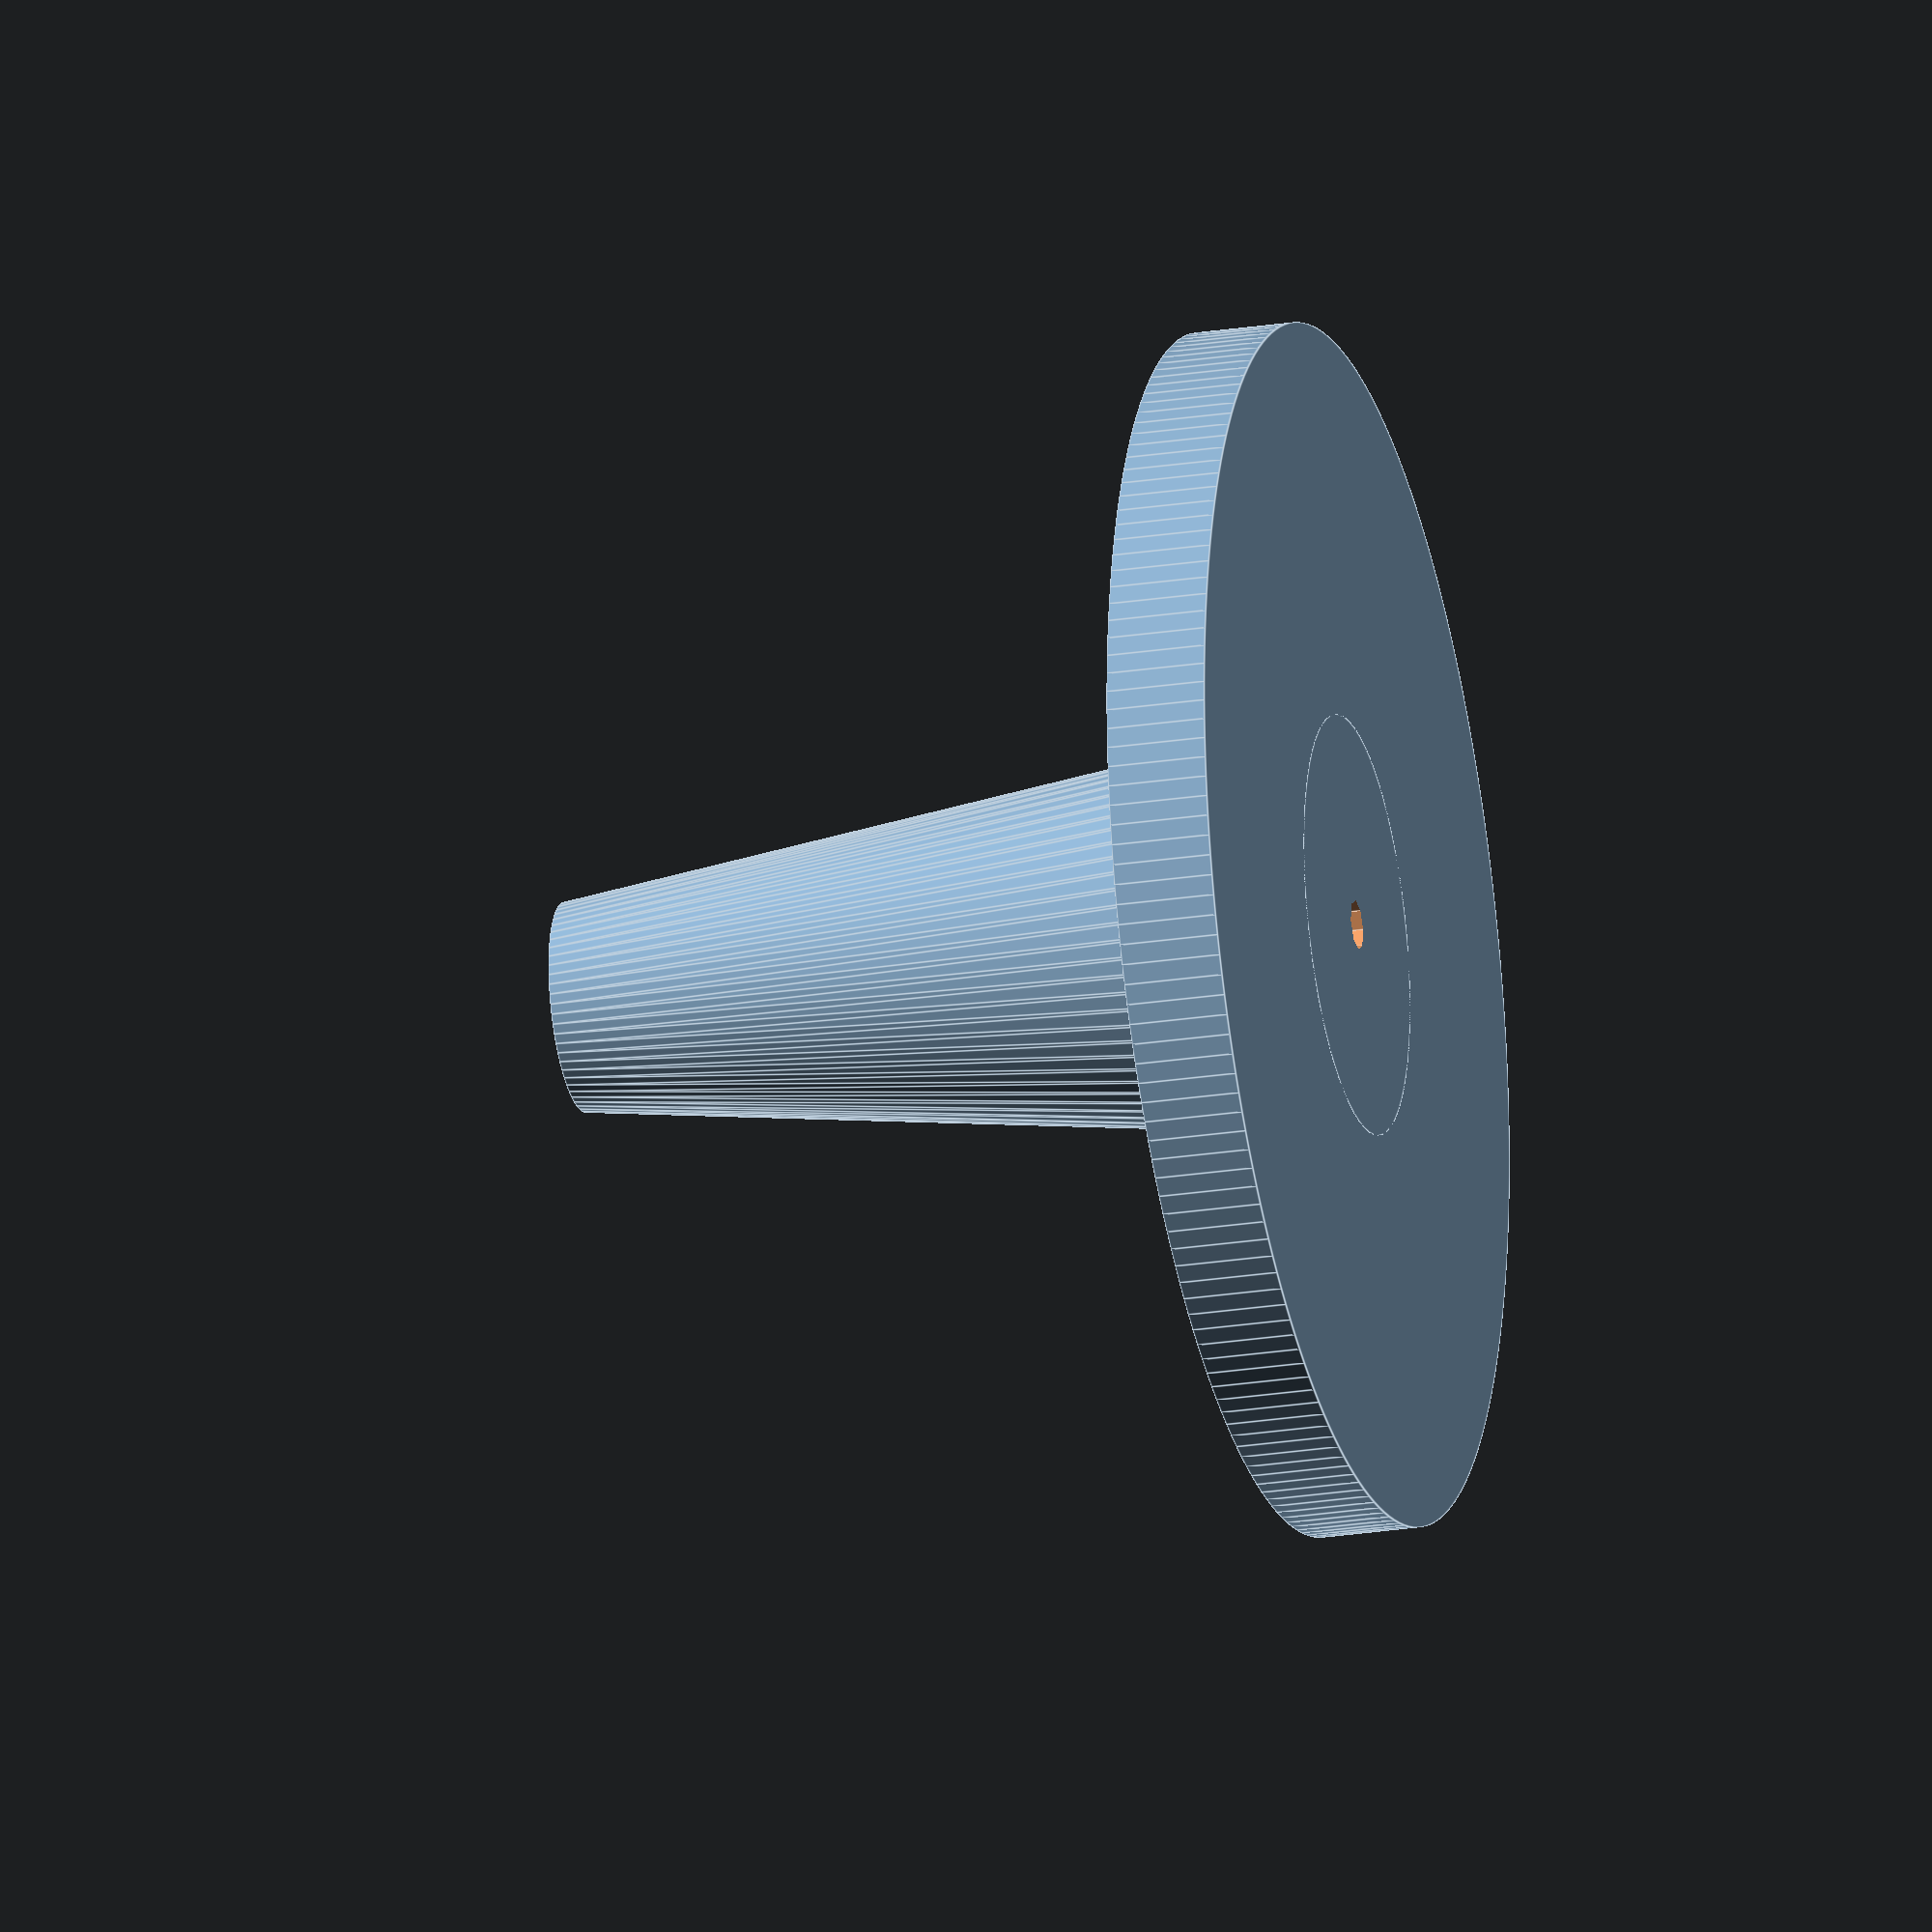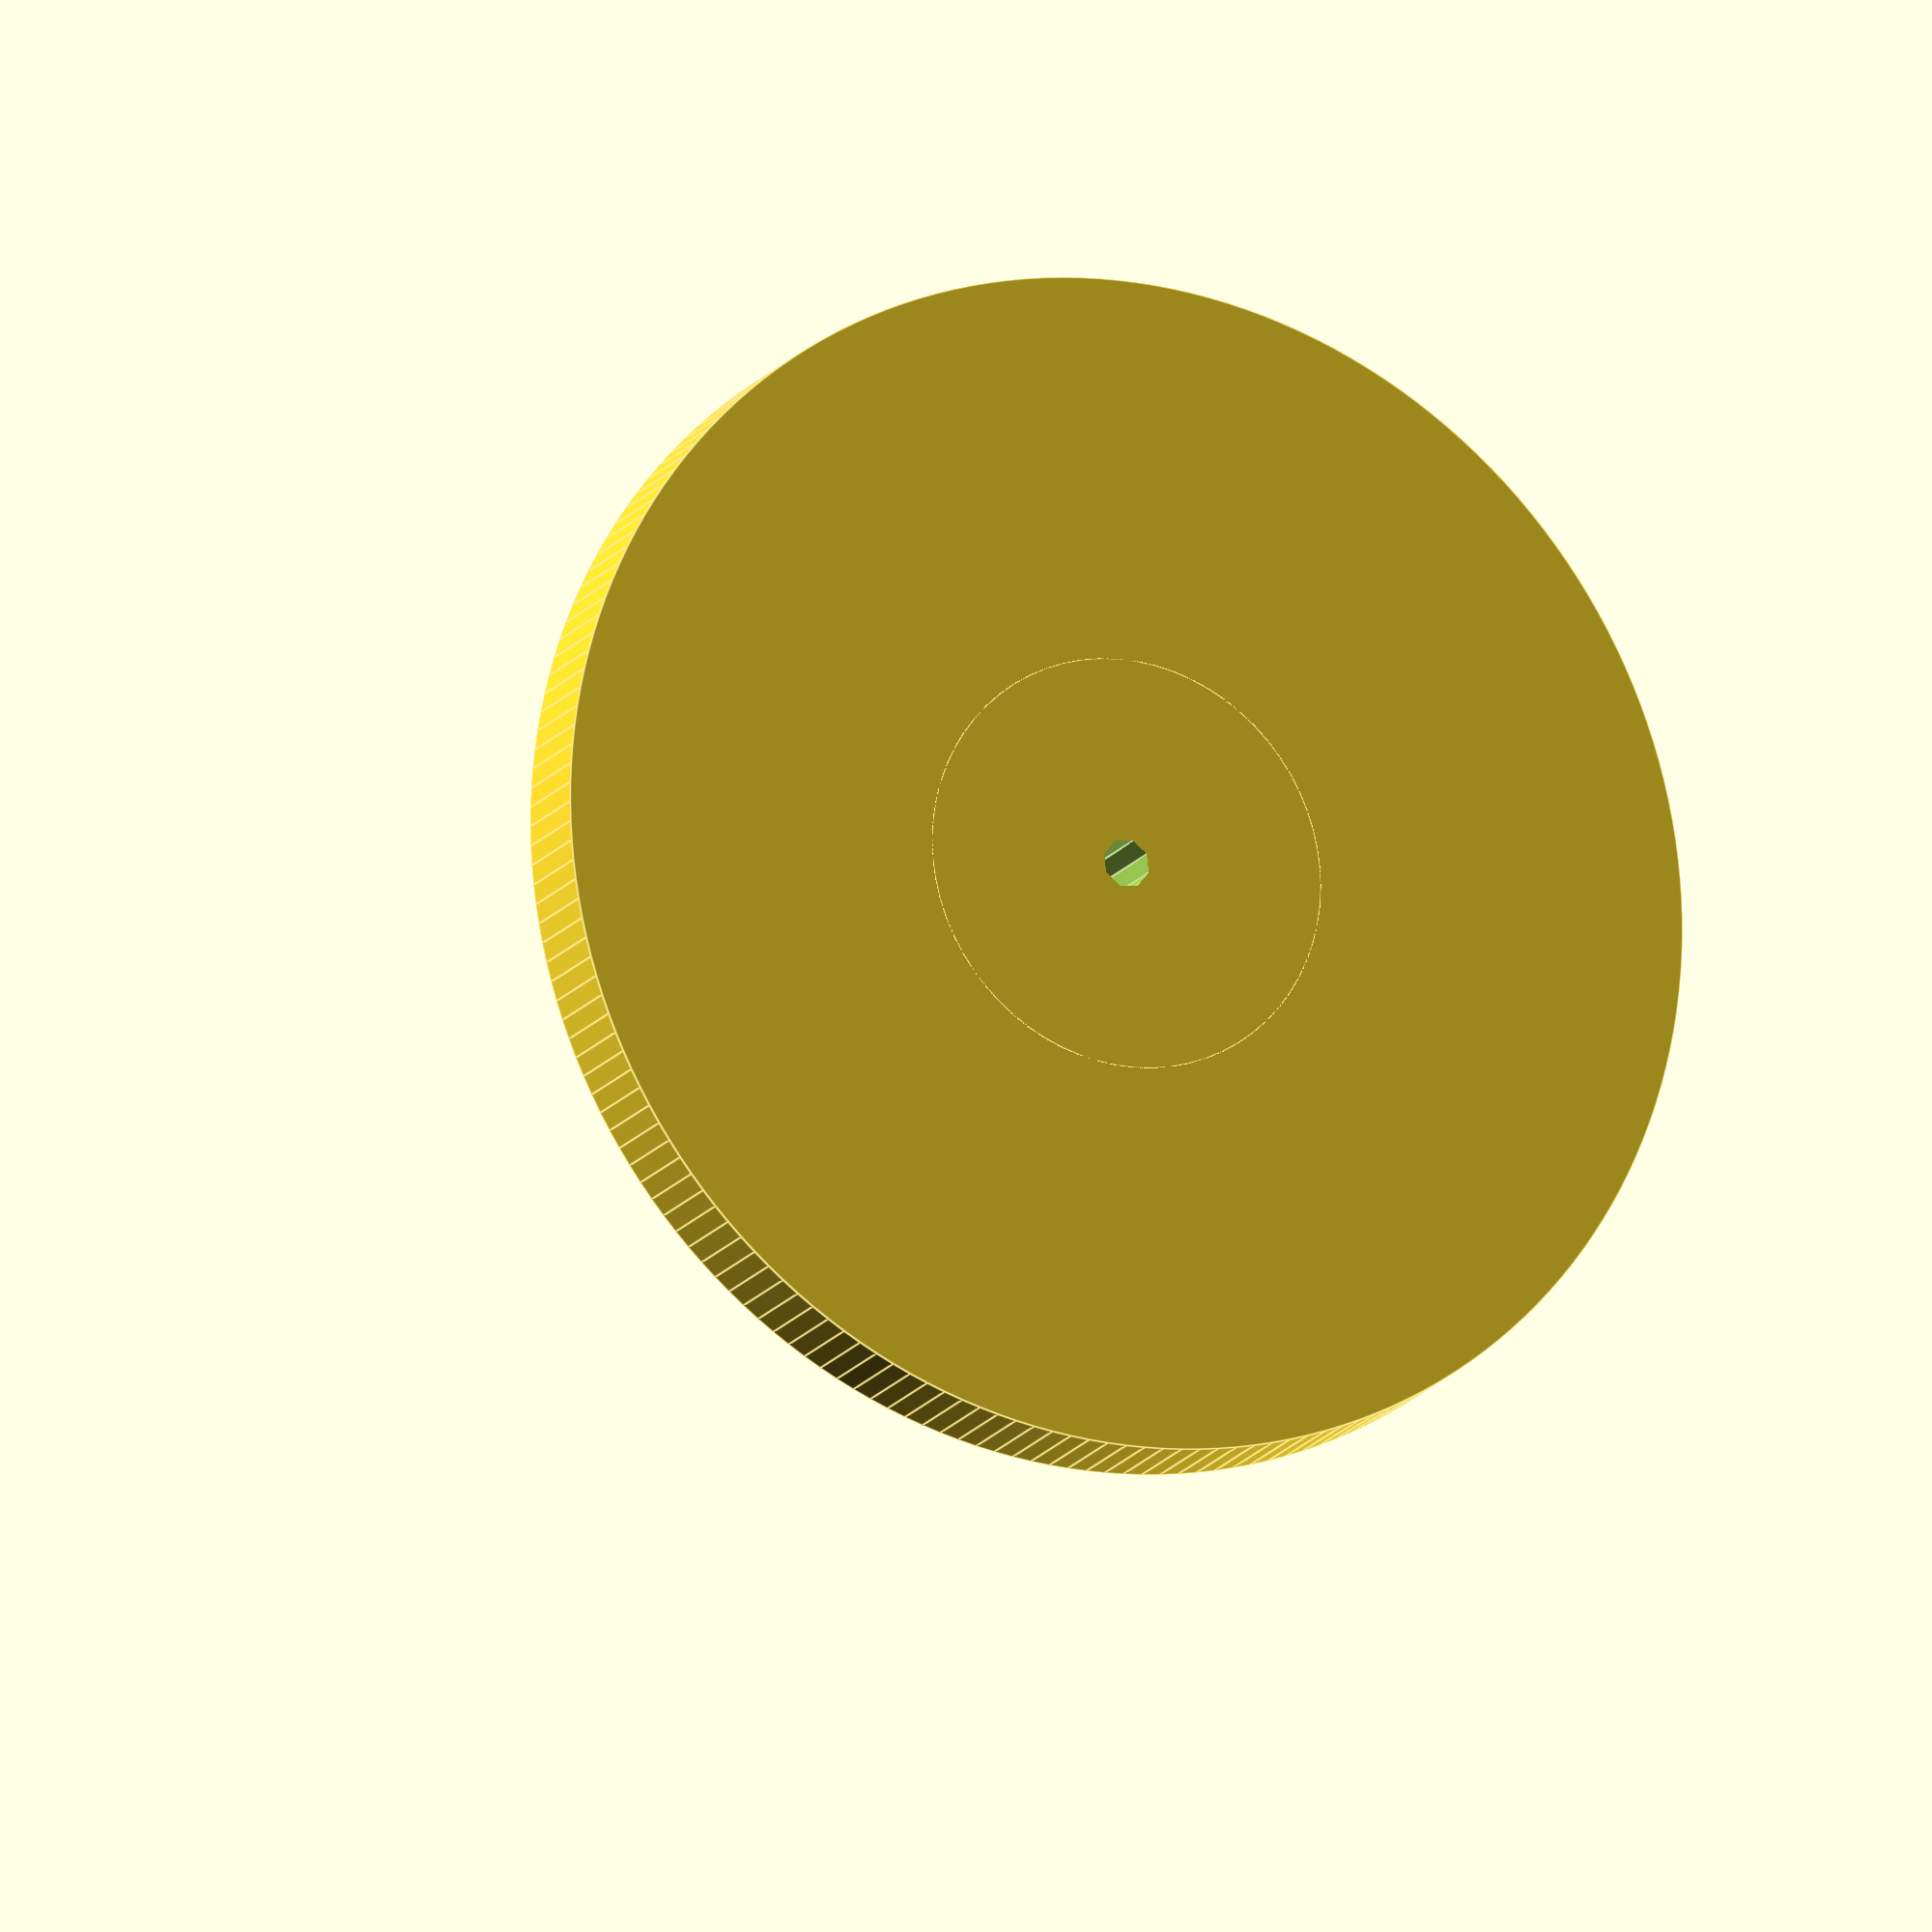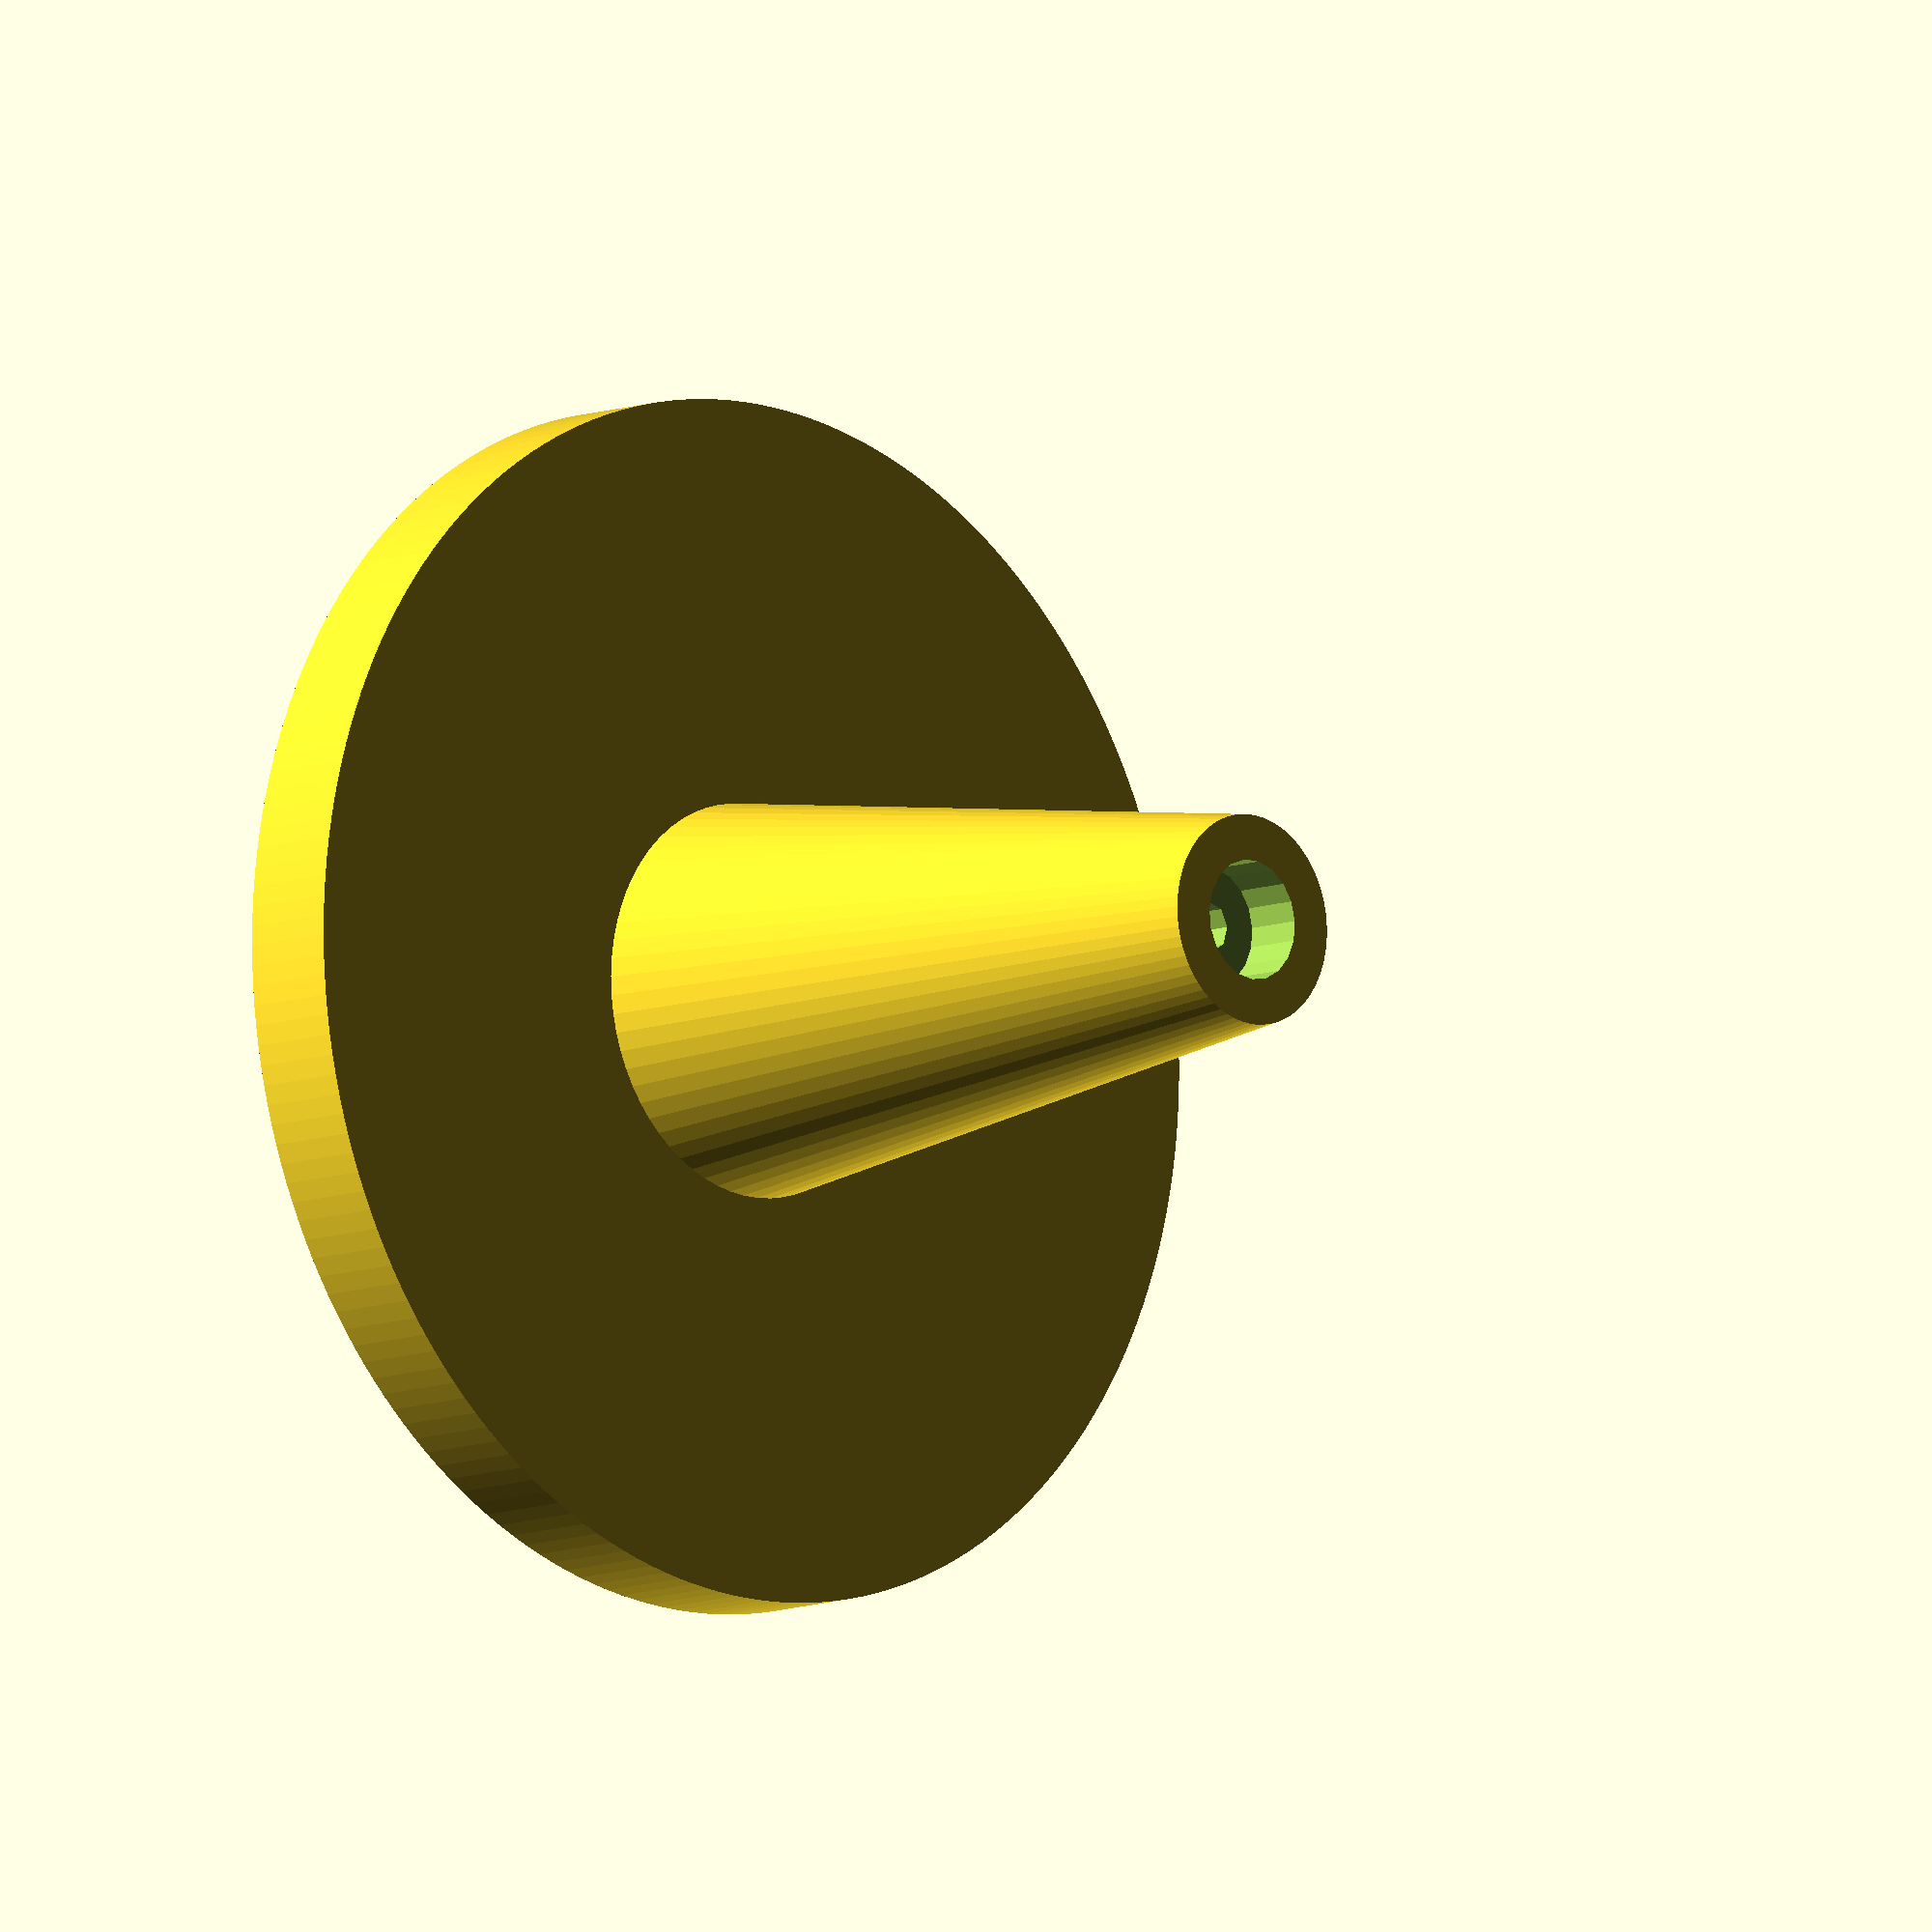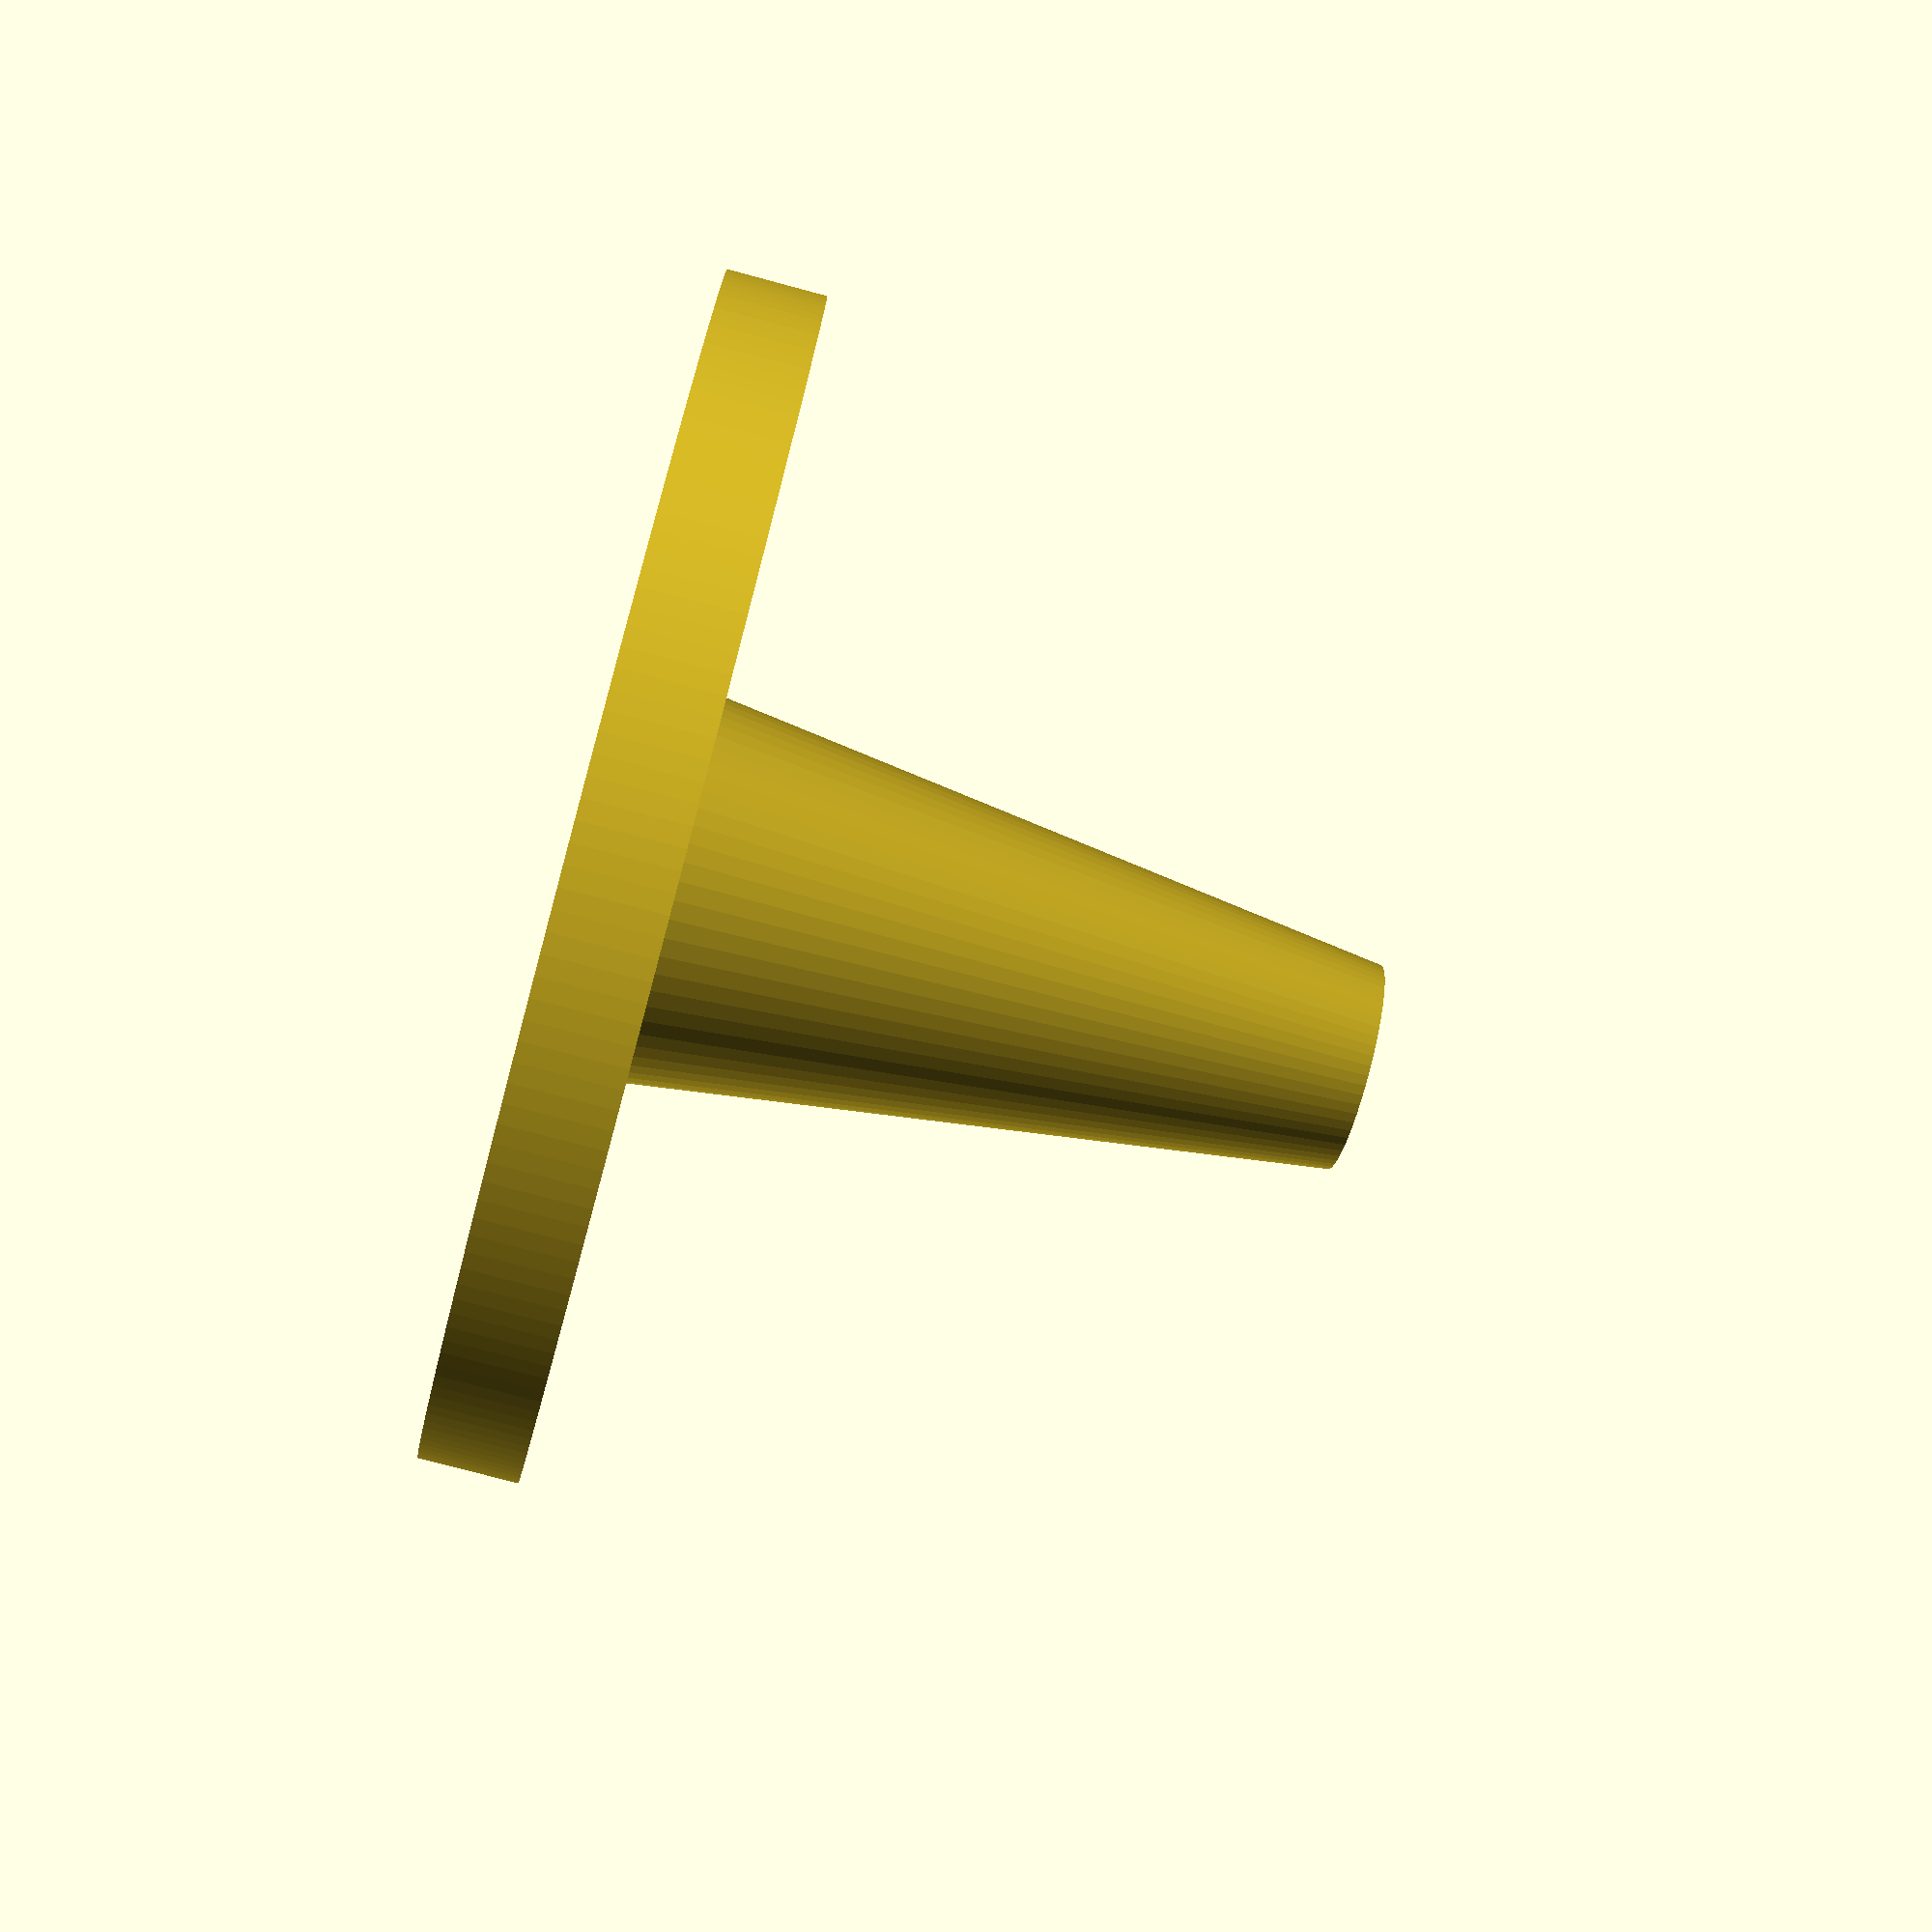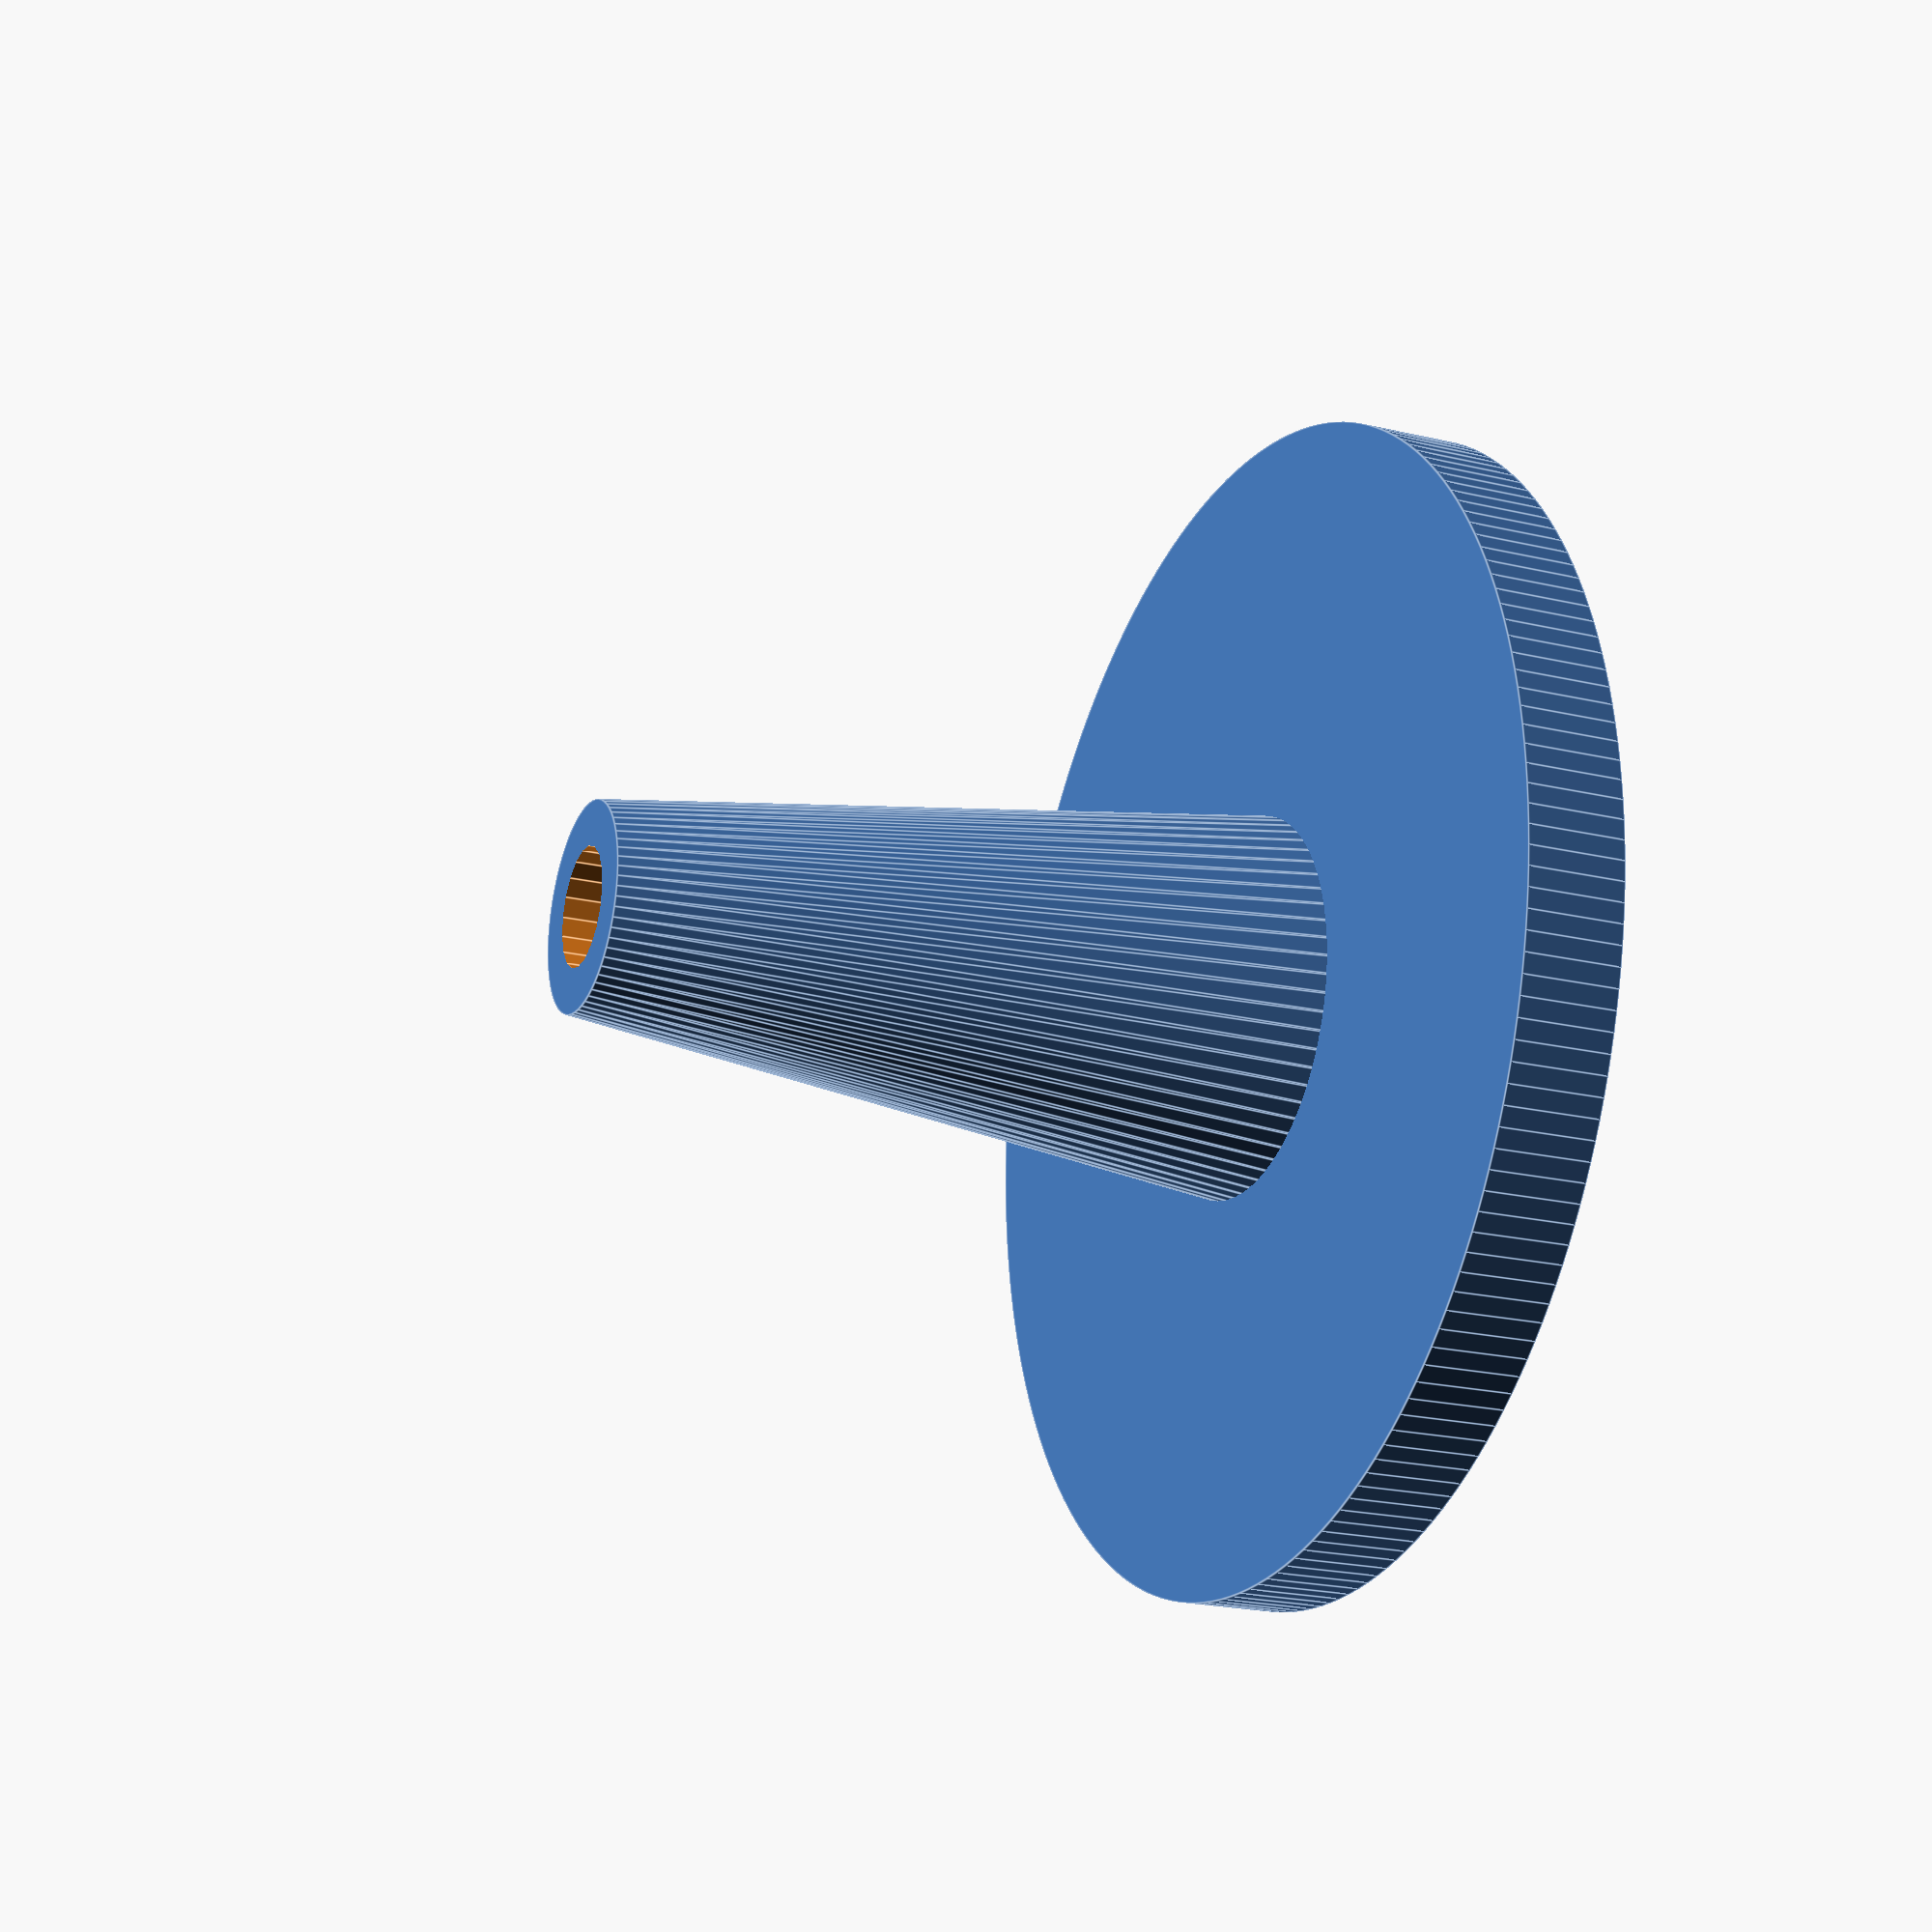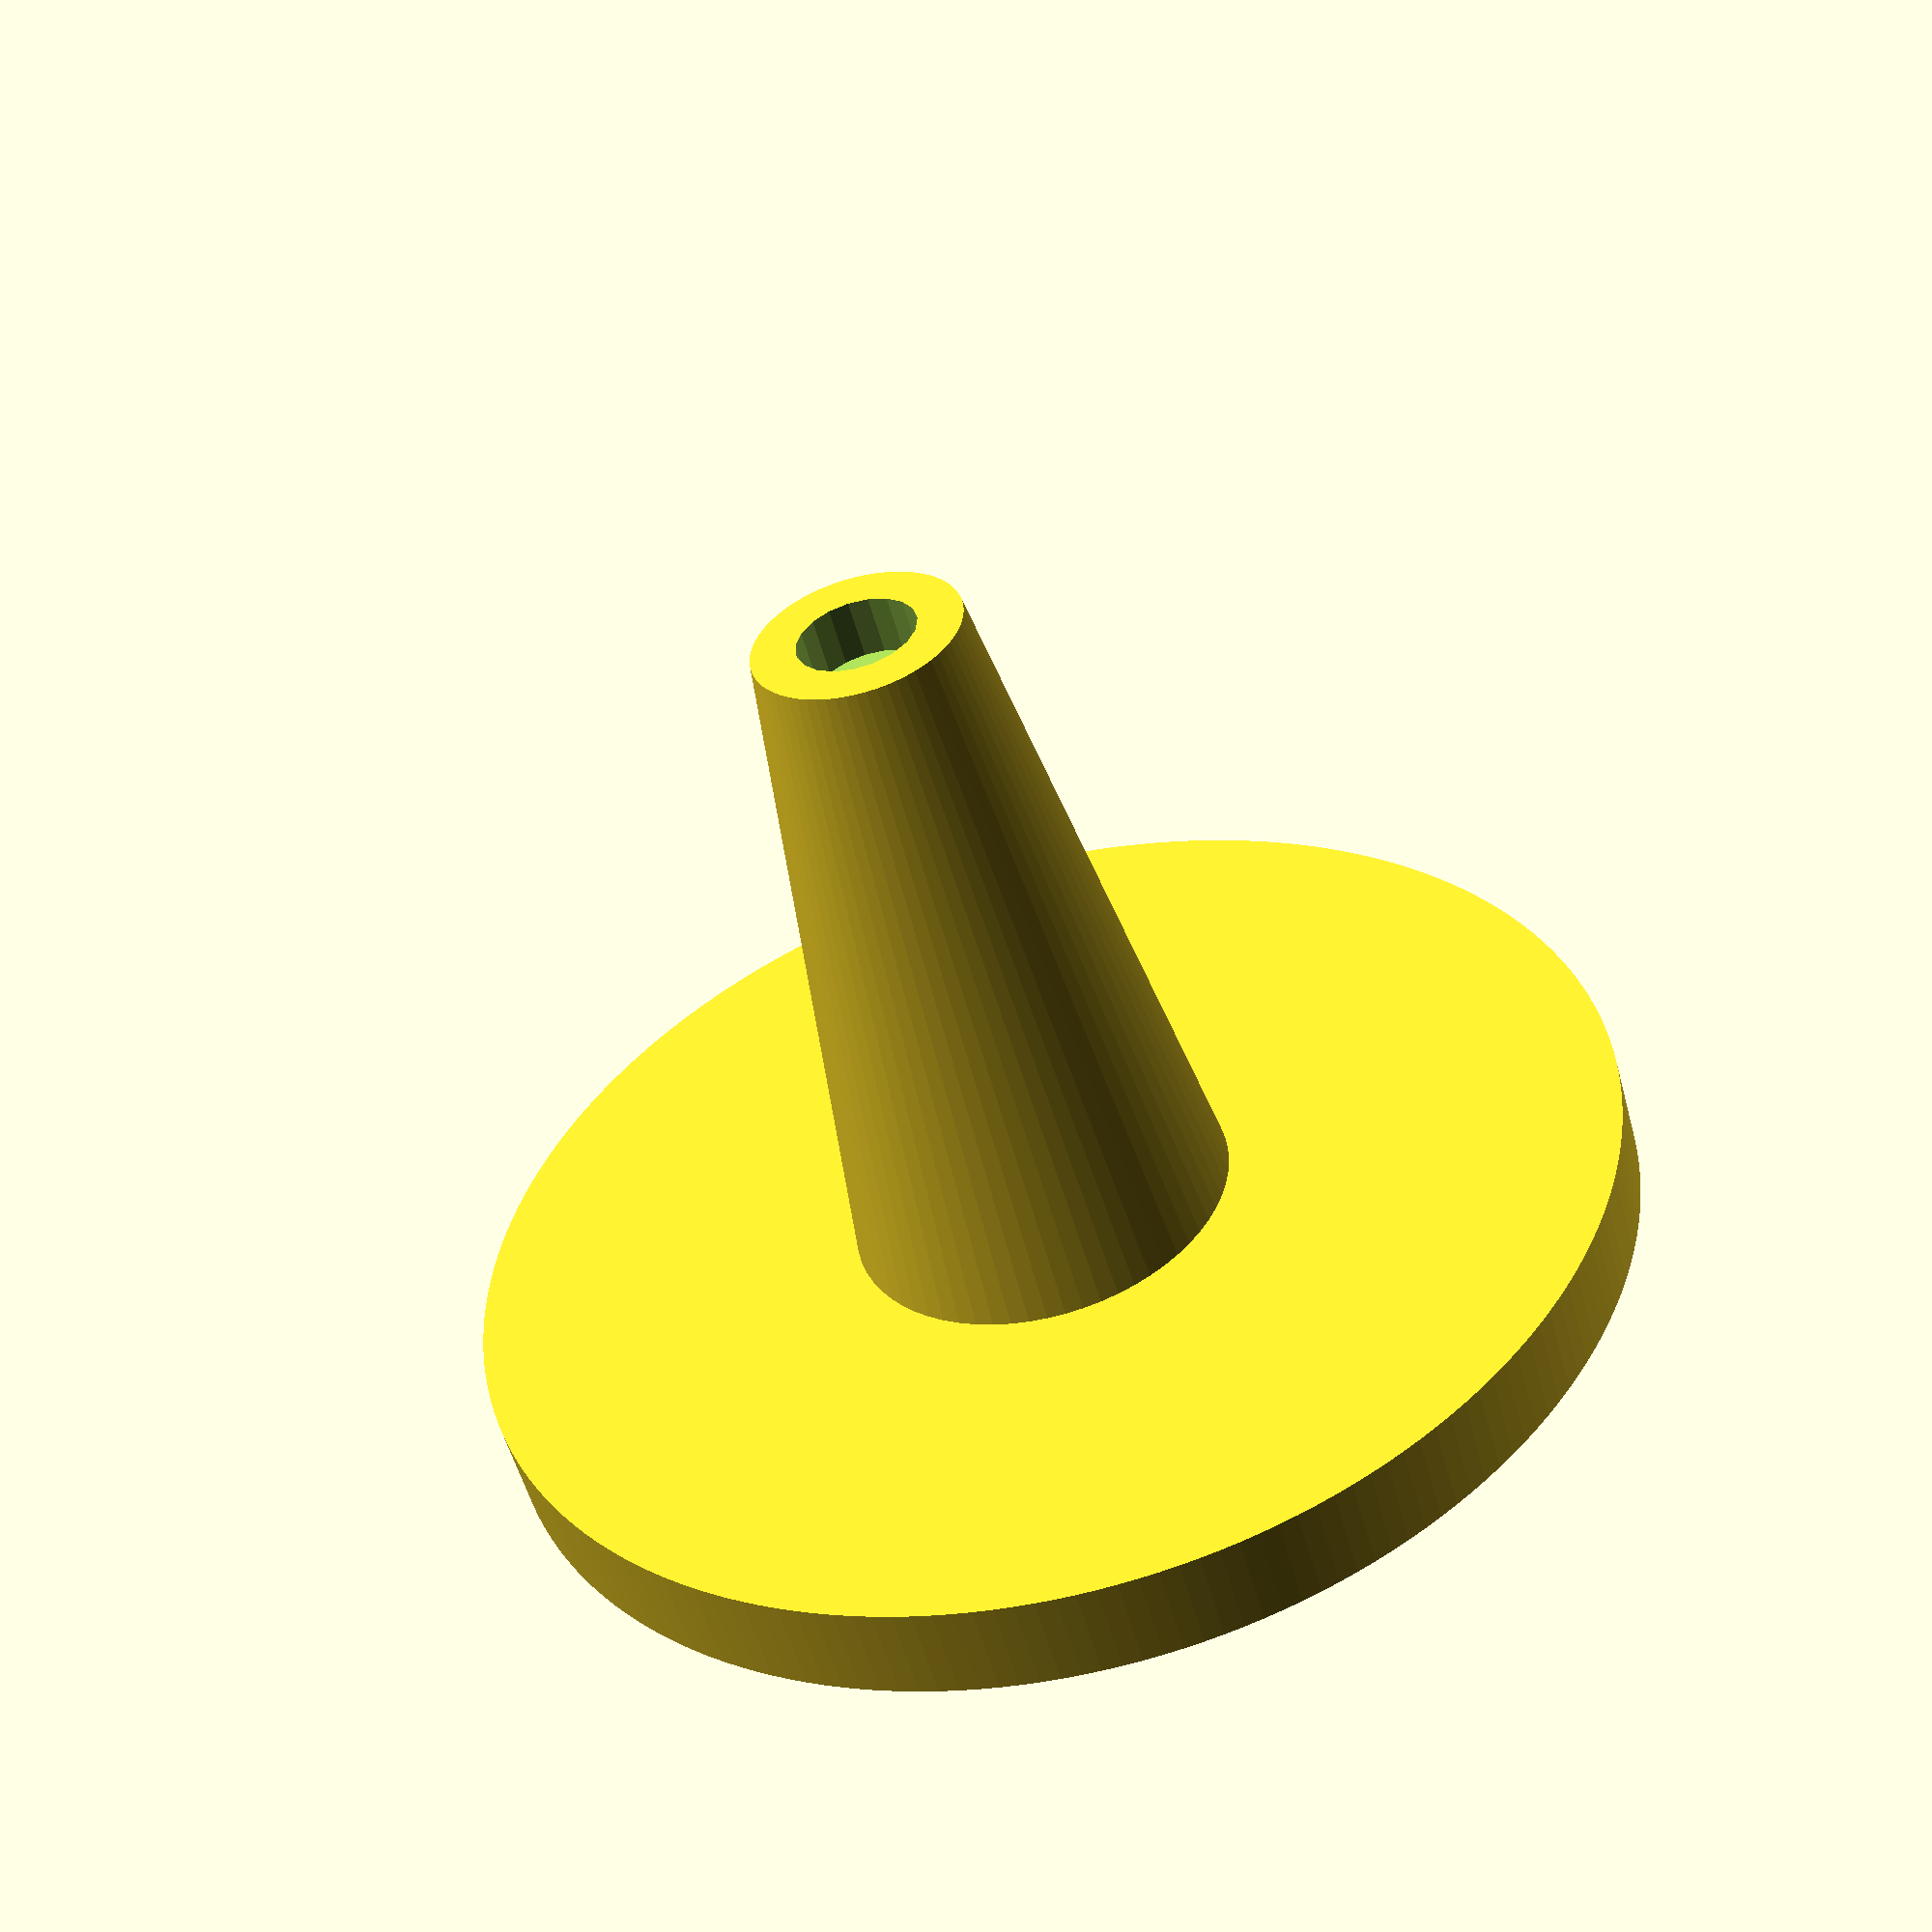
<openscad>

$fa = 1;
base_height = 10;
ped_height = 80;
base_diameter = 120;
ped_diameter = 21;
nut_diameter = 12;
nut_depth = 6;
hole_diam = 5;
hole_depth = ped_height + 1;

//10mm diam x .7mm deep

difference(){
  union(){
    translate([0,0,base_height/2])
      cylinder(h=base_height, r=base_diameter/2, center=true);
    translate([0,0,ped_height/2])
      cylinder(h=ped_height, r1=ped_diameter, r2=ped_diameter/2, center=true);
  }
  translate([0,0,ped_height-nut_depth/2+.1])
    cylinder(h=nut_depth+.1, r=nut_diameter/2, center=true);
  translate([0,0,ped_height-hole_depth/2+.1])
    cylinder(h=hole_depth+.1, r=hole_diam/2, center=true);
}
</openscad>
<views>
elev=23.9 azim=327.0 roll=104.6 proj=o view=edges
elev=196.1 azim=163.3 roll=23.4 proj=o view=edges
elev=189.4 azim=174.9 roll=225.1 proj=o view=wireframe
elev=254.7 azim=69.3 roll=285.1 proj=p view=wireframe
elev=21.5 azim=20.3 roll=67.2 proj=p view=edges
elev=234.0 azim=100.0 roll=165.0 proj=p view=wireframe
</views>
